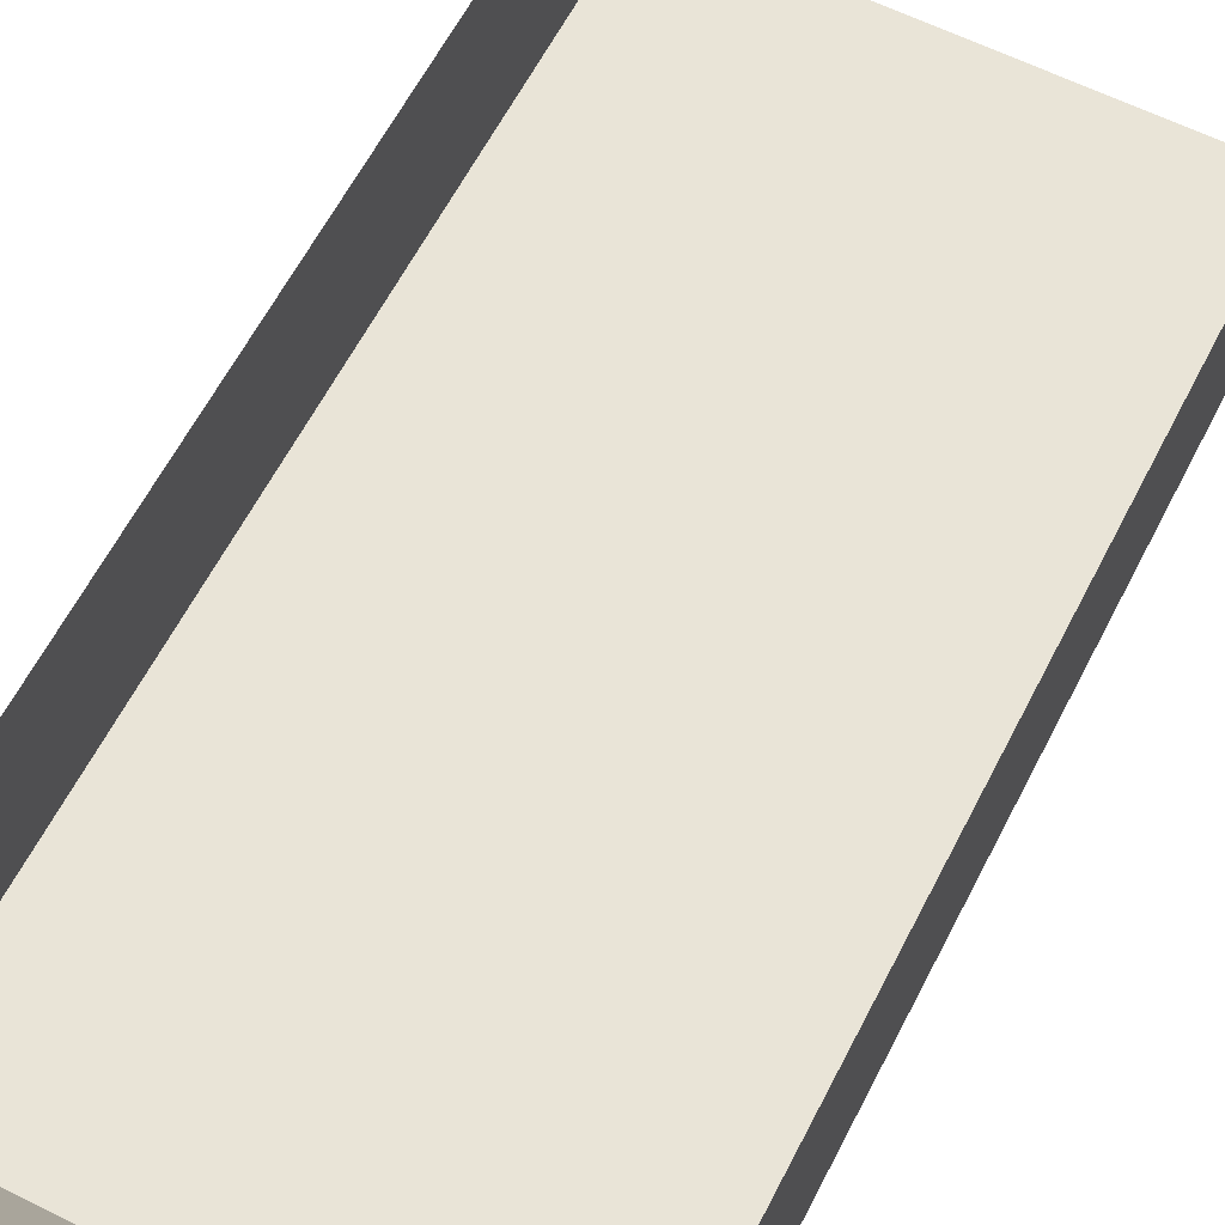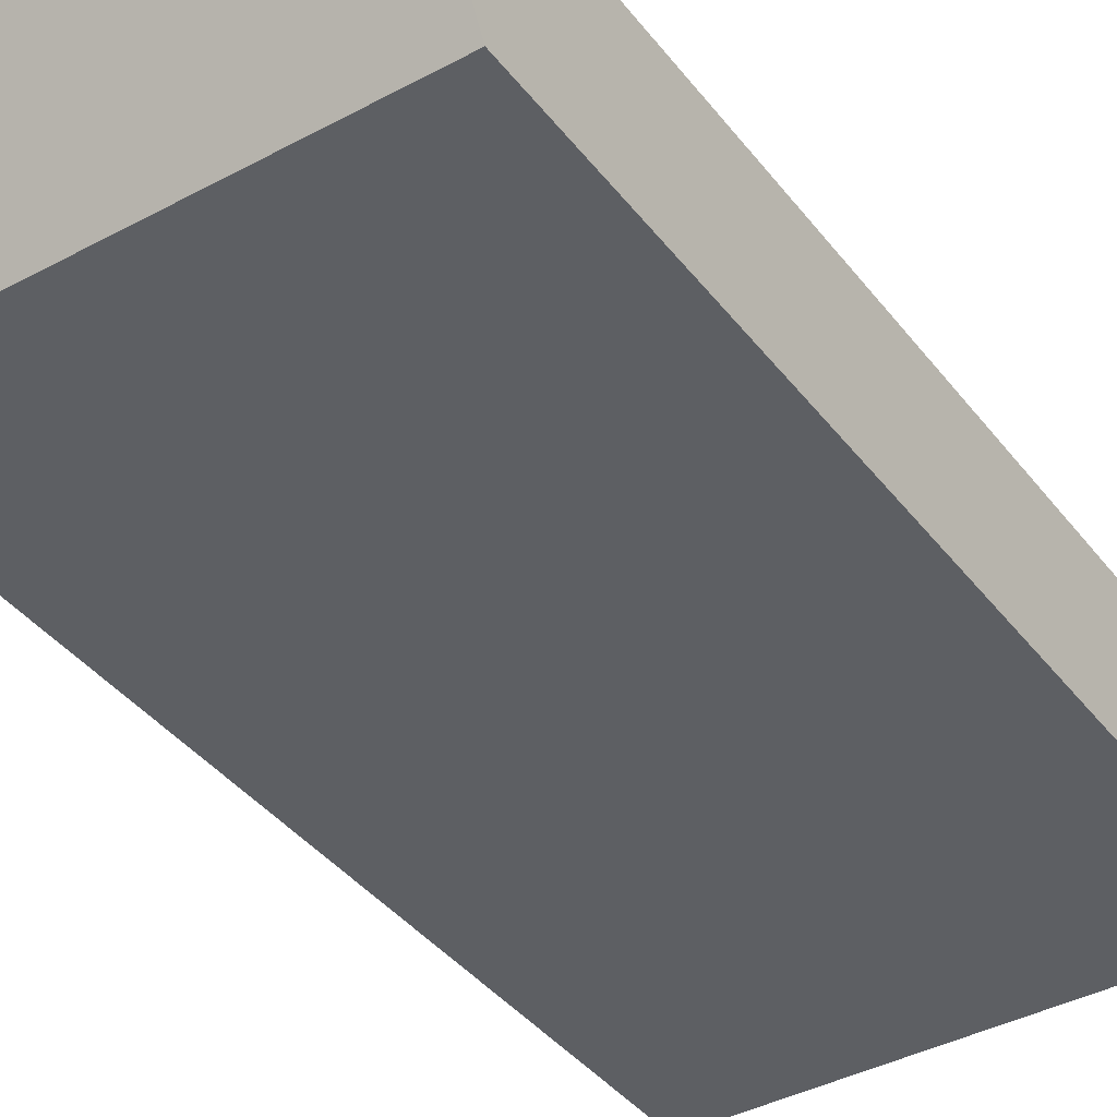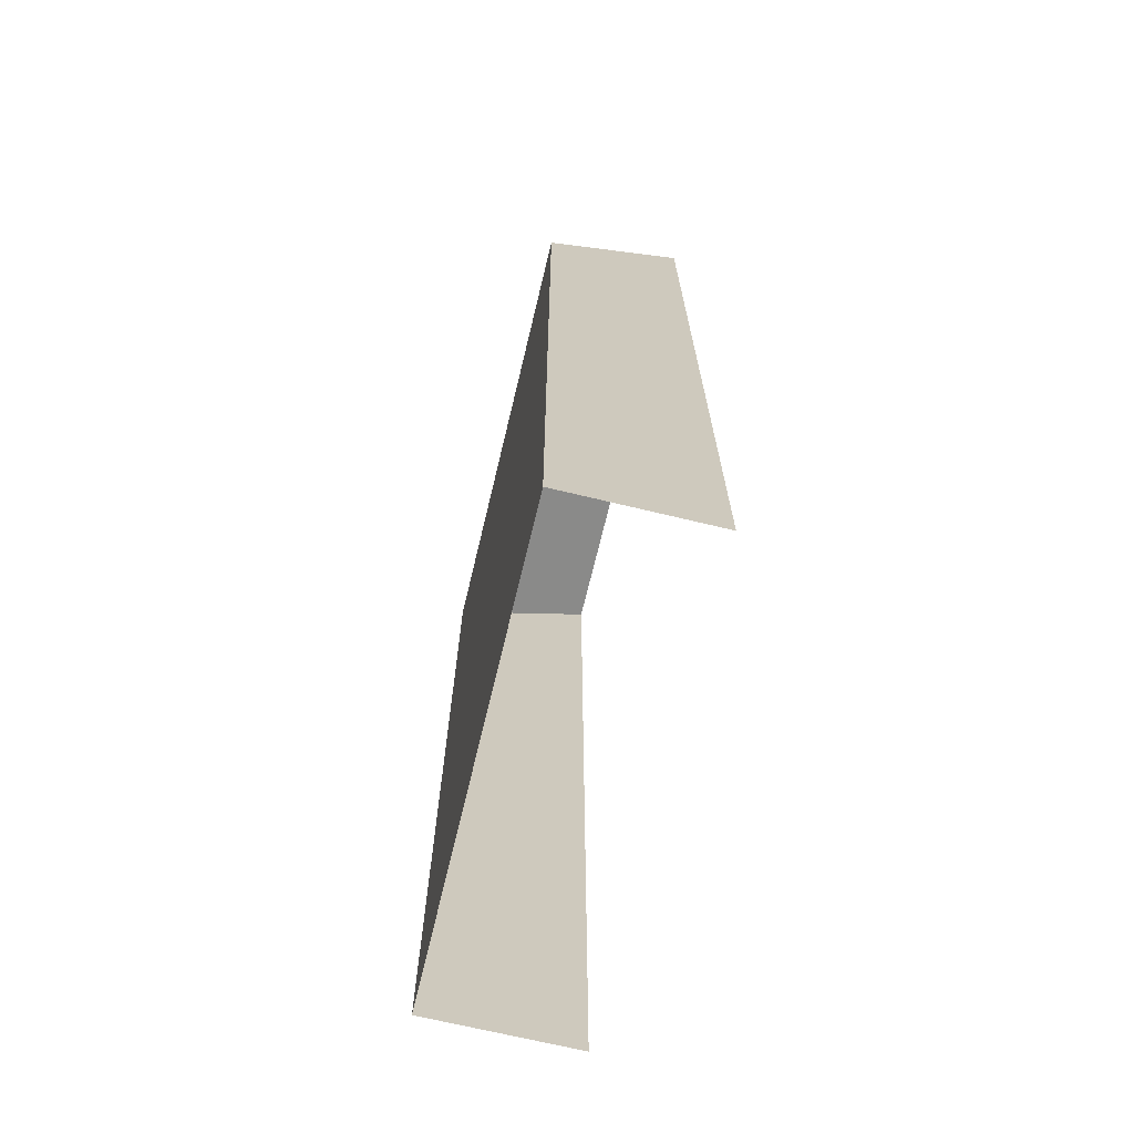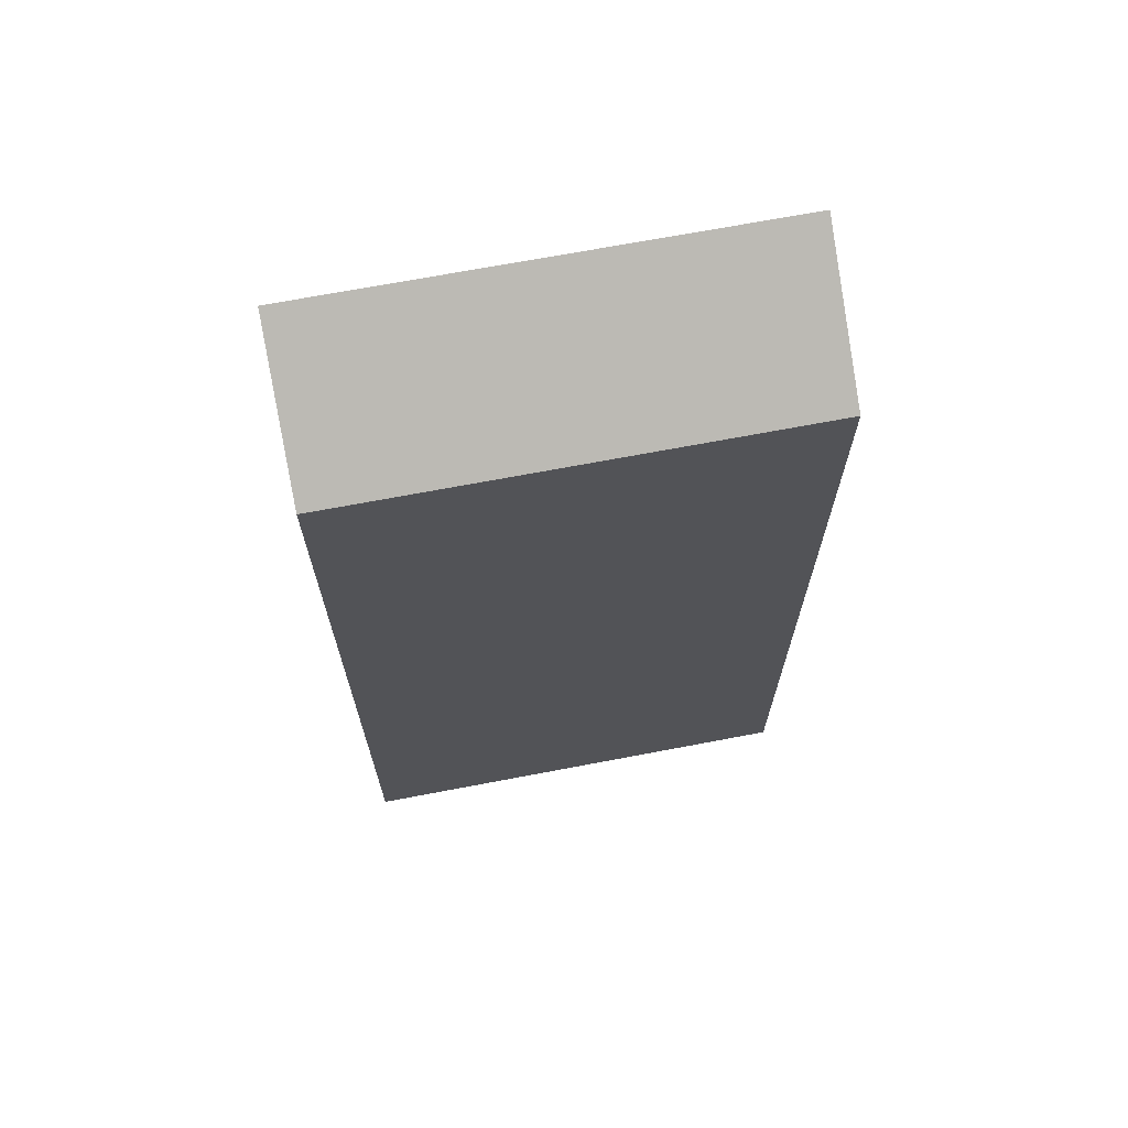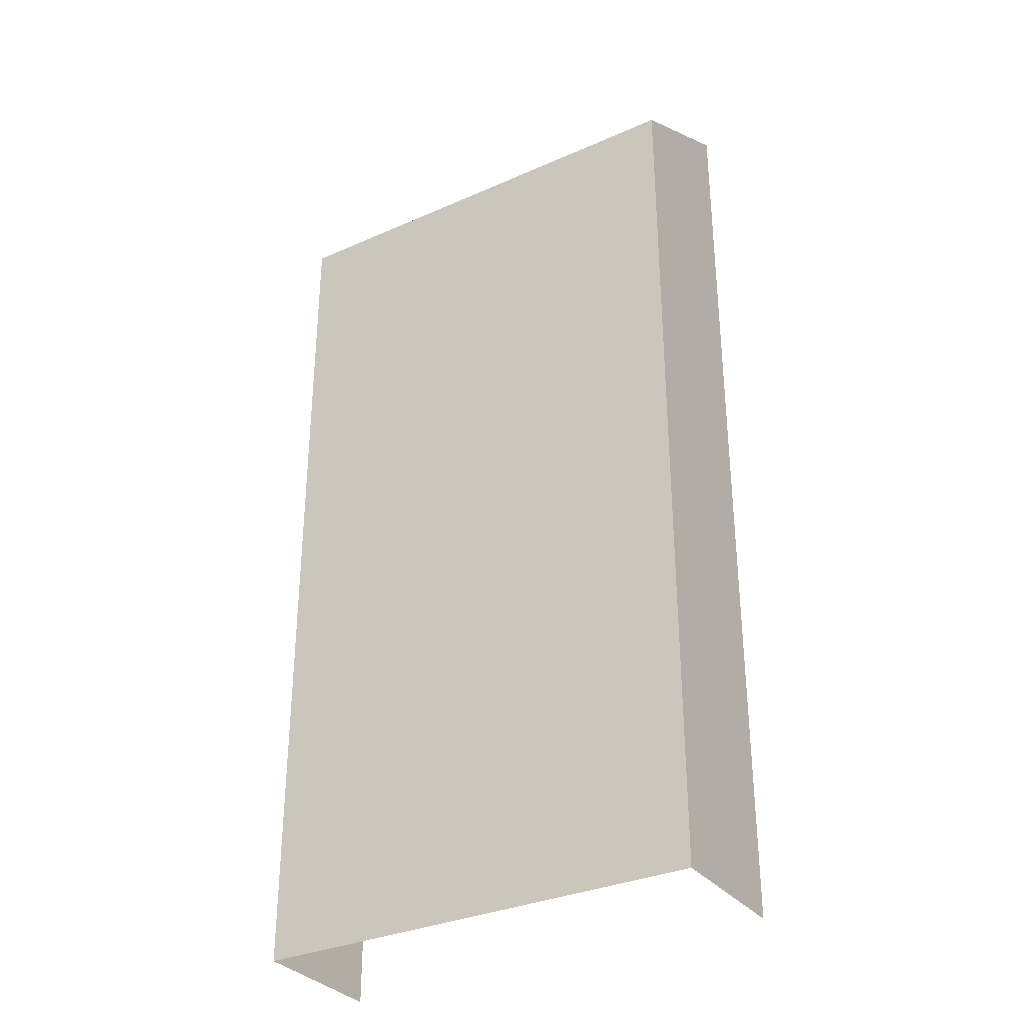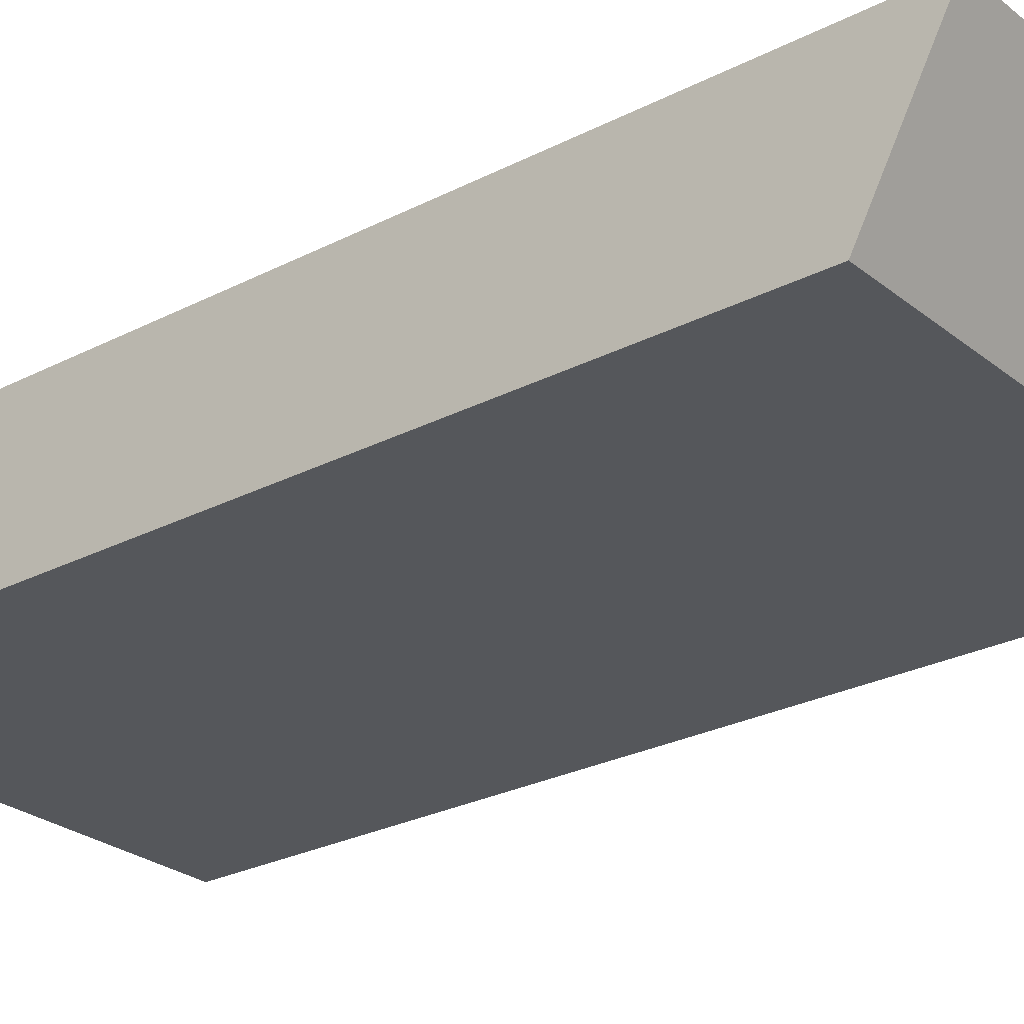
<metadata>
{"format":"obj","ext":"obj","renderer":"f3d","projection":"perspective","resolution":1024,"background":"white","views":[{"elev":61.1,"azim":-153.0,"up":"+Z"},{"elev":-39.8,"azim":-146.3,"up":"+Z"},{"elev":-69.9,"azim":-103.5,"up":"+Y"},{"elev":68.9,"azim":169.2,"up":"+Y"},{"elev":-32.5,"azim":-148.4,"up":"+Y"},{"elev":-26.5,"azim":129.0,"up":"+Z"}]}
</metadata>
<code>
g fcbg_arkcity_003_EER_light_02
v -0.3769 0.7973 0.1203
v -0.3769 0.6679 -0.1203
v 0.3769 0.6679 -0.1203
v 0.3769 0.7973 0.1203
v 0.3769 -0.7973 0.1203
v 0.3769 0.7973 0.1203
v 0.3769 0.6679 -0.1203
v 0.3769 -0.7973 -0.1203
v 0.3769 -0.7973 -0.1203
v 0.3769 0.6679 -0.1203
v -0.3769 0.6679 -0.1203
v -0.3769 -0.7973 -0.1203
v -0.3769 -0.7973 -0.1203
v -0.3769 0.6679 -0.1203
v -0.3769 0.7973 0.1203
v -0.3769 -0.7973 0.1203
g fcbg_arkcity_003_EER_light_02_0
f 3 2 1
f 4 3 1
f 7 6 5
f 8 7 5
f 11 10 9
f 12 11 9
f 15 14 13
f 16 15 13

</code>
